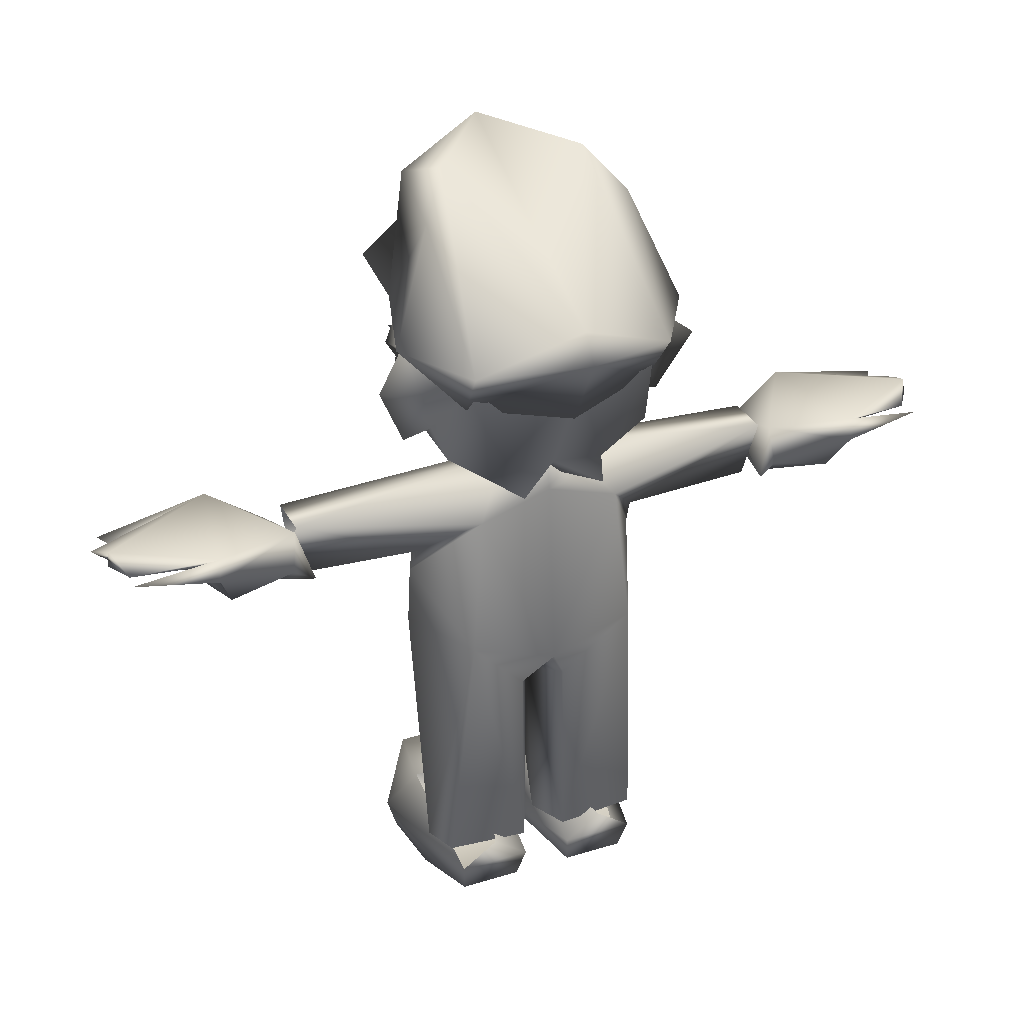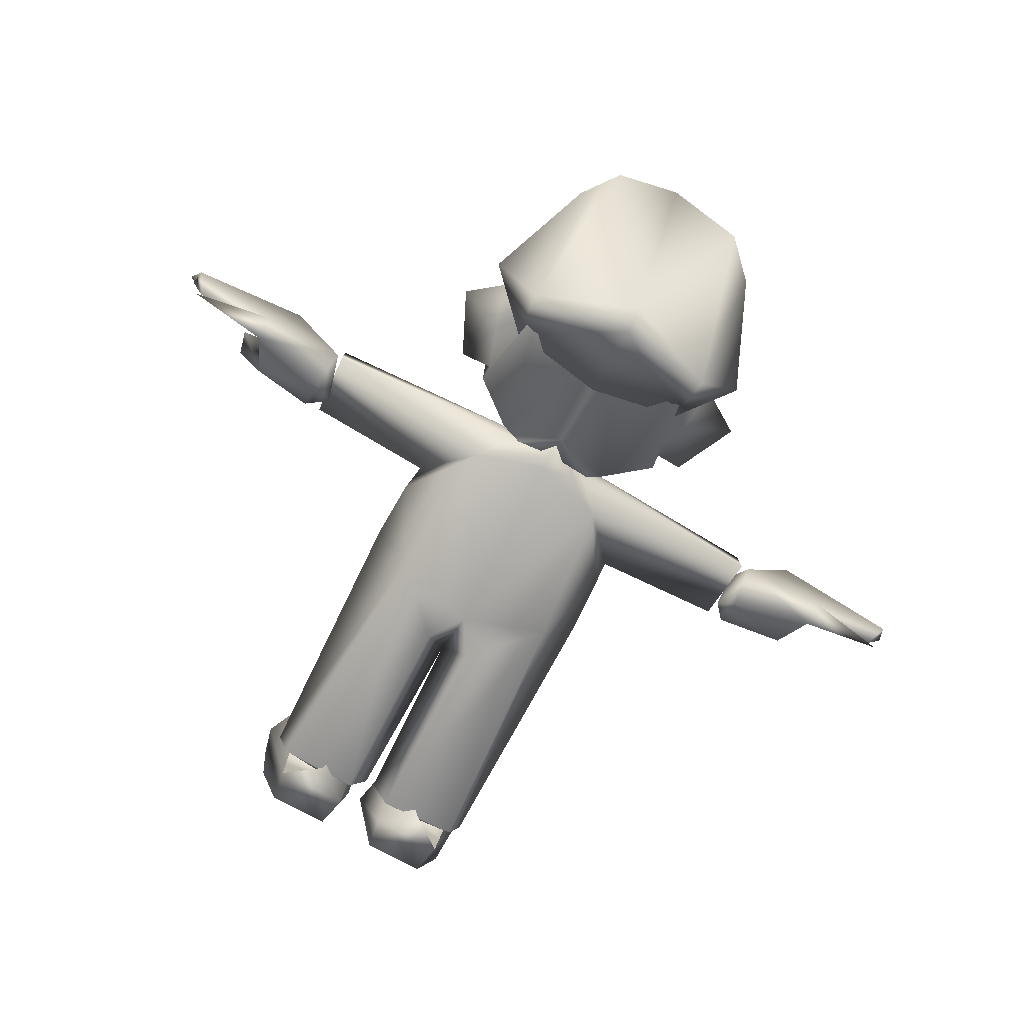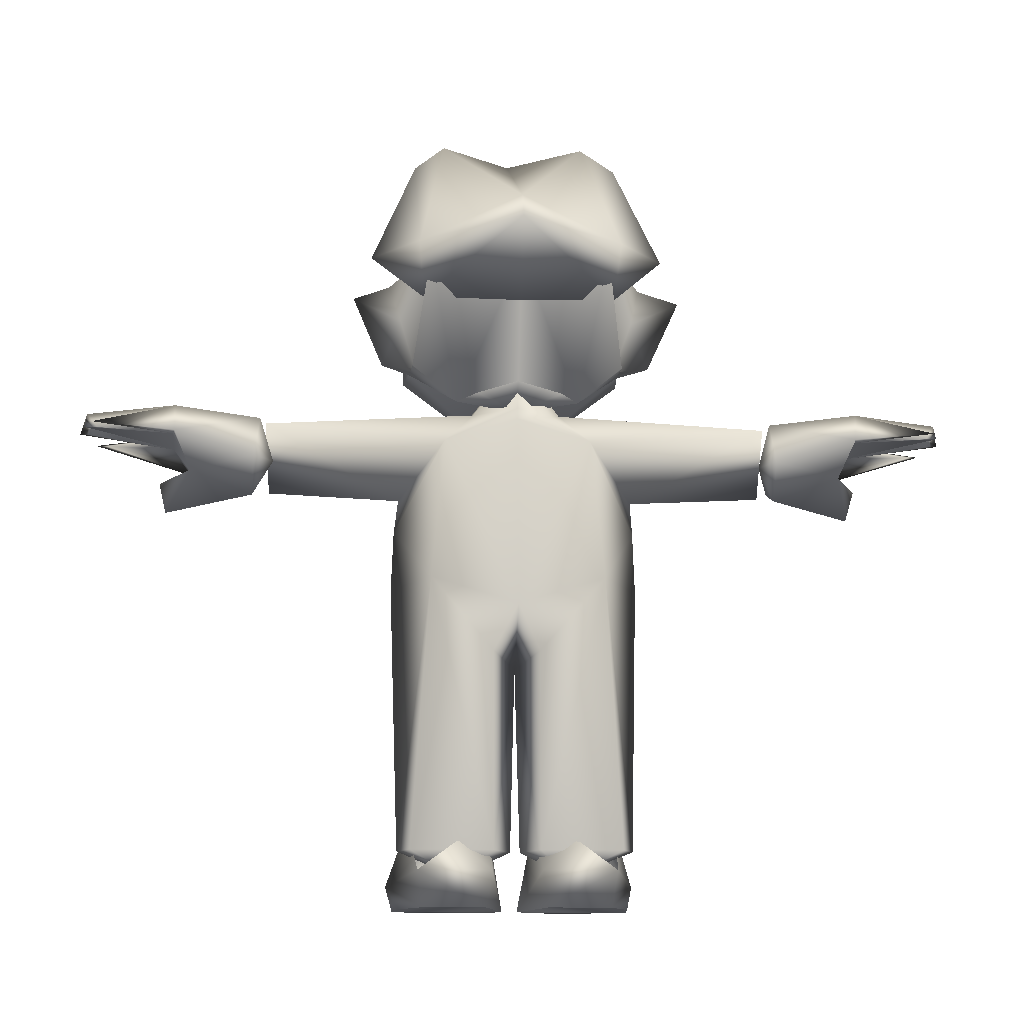
<metadata>
{"format":"obj","ext":"obj","renderer":"f3d","projection":"perspective","resolution":1024,"background":"white","views":[{"elev":31.0,"azim":156.3,"up":"+Y"},{"elev":-78.7,"azim":152.1,"up":"+Z"},{"elev":-11.7,"azim":176.4,"up":"+Y"}]}
</metadata>
<code>
g Body_LOD2
v 0.1384 0.9034 0.02852
v 0.4727 0.8993 0.01018
v 0.466 0.7735 -0.03307
v 0.08854 0.9244 -0.02733
v 0.2212 0.7618 -0.03317
v 0.1634 0.7828 0.1194
v 0.2286 0.7061 -0.005069
v 0.4727 0.8993 -0.07646
v 0.08129 0.919 -0.0845
v 0.1354 0.8586 -0.1391
v 0.2212 0.7618 -0.03317
v 0.2286 0.7061 -0.005069
v 0.466 0.7735 -0.03307
v -0.1384 0.9034 0.02852
v -0.4661 0.7735 -0.03307
v -0.4727 0.8993 0.01018
v -0.08854 0.9244 -0.02733
v -0.2212 0.7618 -0.03317
v -0.1634 0.7828 0.1194
v -0.2286 0.7061 -0.005069
v -0.4727 0.8993 -0.07646
v -0.08129 0.919 -0.0845
v -0.1354 0.8586 -0.1391
v -0.2212 0.7618 -0.03317
v -0.2286 0.7061 -0.005069
v -0.4661 0.7735 -0.03307
v -3.576e-07 0.931 0.04523
v 0.1384 0.9034 0.02852
v -0.08438 0.8046 0.1392
v 0.08854 0.9244 -0.02733
v -0.1384 0.9034 0.02852
v -0.08854 0.9244 -0.02733
v 0.08438 0.8046 0.1392
v -0.08854 0.9244 -0.02733
v -3.576e-07 1.018 -0.125
v -3.576e-07 1.018 0.03833
v -0.08129 0.919 -0.0845
v -0.05956 0.9066 -0.1277
v -3.576e-07 0.922 -0.1354
v -3.576e-07 1.018 0.03833
v -3.576e-07 0.931 0.04523
v 0.08854 0.9244 -0.02733
v -3.576e-07 1.018 0.03833
v -3.576e-07 1.018 -0.125
v 0.08129 0.919 -0.0845
v -3.576e-07 0.922 -0.1354
v 0.08658 0.7258 0.1955
v -0.08438 0.8046 0.1392
v 0.08438 0.8046 0.1392
v -3.576e-07 0.648 0.227
v -0.08658 0.7258 0.1955
v -0.1023 0.5537 0.187
v -0.2332 0.5945 -0.002253
v -0.2183 0.1007 -0.04986
v -0.1737 0.1877 0.0736
v -0.1066 0.05631 -0.003643
v 0.1023 0.5537 0.187
v 0.2332 0.5945 -0.002253
v 0.2183 0.1007 -0.04986
v 0.1737 0.1877 0.0736
v 0.1066 0.05631 -0.003643
v 0.0435 0.1773 0.0741
v 0.1071 0.4505 0.1098
v -3.576e-07 0.4384 -0.03821
v 0.00892 0.09877 -0.04985
v -3.576e-07 0.4802 0.1536
v -0.1071 0.4505 0.1098
v -0.0435 0.1773 0.0741
v -0.008921 0.09877 -0.04985
v 0.2286 0.7061 -0.005069
v 0.1634 0.7828 0.1194
v -3.576e-07 0.922 -0.1354
v 0.1354 0.8586 -0.1391
v 0.08129 0.919 -0.0845
v -3.576e-07 0.9008 -0.1388
v -3.576e-07 0.5459 -0.1682
v 0.1608 0.5959 -0.1587
v 0.2286 0.7061 -0.005069
v 0.04328 0.466 -0.1167
v 0.04269 0.09991 -0.1266
v 0.1951 0.1008 -0.1139
v 0.1066 0.05631 -0.003643
v -0.1354 0.8586 -0.1391
v -0.1608 0.5959 -0.1587
v -0.2286 0.7061 -0.005069
v -0.04328 0.466 -0.1167
v -0.04269 0.09991 -0.1266
v -0.1951 0.1008 -0.1139
v -0.1066 0.05631 -0.003643
v -0.05956 0.9066 -0.1277
v -0.08129 0.919 -0.0845
v 0.2332 0.5945 -0.002253
v 0.2183 0.1007 -0.04986
v -0.2332 0.5945 -0.002253
v -0.2183 0.1007 -0.04986
v -3.576e-07 0.4384 -0.03821
v -0.008921 0.09877 -0.04985
v 0.00892 0.09877 -0.04985
v 0.1143 0.9369 -0.1199
v -3.576e-07 0.9238 -0.09153
v 0.2018 1.02 0.005443
v 0.0784 0.9333 -0.203
v 0.1978 1.004 -0.1303
v 0.1919 1.021 -0.03878
v 0.1664 1.196 -0.2186
v -3.576e-07 1.181 -0.2679
v -3.576e-07 0.9692 -0.156
v -0.1143 0.9369 -0.1199
v -0.1664 1.196 -0.2186
v -0.1978 1.004 -0.1303
v -0.1919 1.021 -0.03878
v -0.2018 1.02 0.005443
v -3.576e-07 0.9238 -0.09153
v -0.0784 0.9333 -0.203
v -3.576e-07 0.9692 -0.156
v -3.576e-07 0.9692 -0.156
v 0.2207 1.103 -0.08459
v 0.2423 1.187 -0.02627
v 0.1941 1.249 0.07572
v 0.2288 1.145 0.09016
v -0.2207 1.103 -0.08459
v -0.2423 1.187 -0.02627
v -0.1941 1.249 0.07572
v -0.2288 1.145 0.09016
v -0.2023 1.114 0.07533
v 0.2023 1.114 0.07533
v -0.2083 1.135 0.008211
v -0.2092 1.108 0.0192
v -0.2023 1.114 0.07533
v 0.2083 1.135 0.008211
v 0.2092 1.108 0.0192
v 0.2023 1.114 0.07533
v 0.2018 1.02 0.005443
v 0.2551 1.021 -0.05907
v 0.1919 1.021 -0.03878
v 0.2207 1.103 -0.08459
v 0.3104 1.142 -0.09247
v 0.2423 1.187 -0.02627
v 0.2083 1.135 0.008211
v 0.2018 1.02 0.005443
v 0.2092 1.108 0.0192
v 0.2018 1.02 0.005443
v -3.576e-07 0.9238 -0.09153
v -3.576e-07 0.872 0.1228
v -0.2018 1.02 0.005443
v -0.212 1.03 0.1187
v -0.2092 1.108 0.0192
v 0.212 1.03 0.1187
v 0.2092 1.108 0.0192
v 0.2023 1.114 0.07533
v 0.1516 1.214 0.1642
v 0.1941 1.249 0.07572
v 0.1477 1.118 0.1632
v -3.576e-07 1.01 0.264
v -0.1477 1.118 0.1632
v -3.576e-07 0.9064 0.2166
v -0.1516 1.214 0.1642
v -0.2023 1.114 0.07533
v -0.1941 1.249 0.07572
v -3.576e-07 1.314 0.1951
v -3.576e-07 1.138 0.2272
v 0.06075 1.088 0.2235
v -3.576e-07 1.122 0.3827
v -0.06075 1.088 0.2235
v -3.576e-07 1.017 0.3599
v -0.06673 1.116 0.3577
v 0.06673 1.116 0.3577
v -0.2018 1.02 0.005443
v -0.1919 1.021 -0.03878
v -0.2551 1.021 -0.05907
v -0.2207 1.103 -0.08459
v -0.3104 1.142 -0.09247
v -0.2423 1.187 -0.02627
v -0.2083 1.135 0.008211
v -0.2018 1.02 0.005443
v -0.2092 1.108 0.0192
v 0.06137 1.004 0.2434
v 0.07427 1.067 0.2649
v 0.1223 1.034 0.2245
v 0.06137 1.004 0.2434
v 0.1223 1.034 0.2245
v 0.07427 1.067 0.2649
v -0.06137 1.004 0.2434
v -0.1223 1.034 0.2245
v -0.07427 1.067 0.2649
v -0.07427 1.067 0.2649
v -0.1223 1.034 0.2245
v -0.06137 1.004 0.2434
v -0.06137 1.004 0.2434
v -3.576e-07 0.9859 0.2872
v 0.06137 1.004 0.2434
v -0.07427 1.067 0.2649
v -0.2775 1.223 -0.09686
v -0.1942 1.426 -0.04024
v -0.2213 1.239 0.08426
v -0.1554 1.436 0.1762
v -0.09551 1.35 0.2132
v -0.1876 1.214 -0.2392
v -0.1801 1.124 -0.1764
v -3.576e-07 1.24 -0.3176
v -3.576e-07 1.101 -0.242
v 0.1801 1.124 -0.1764
v 0.1876 1.214 -0.2392
v 0.2775 1.223 -0.09686
v 0.1942 1.426 -0.04024
v 0.2213 1.239 0.08426
v 0.1554 1.436 0.1762
v 0.09551 1.35 0.2132
v -3.576e-07 1.291 -0.2841
v -0.136 1.495 0.03028
v 0.136 1.495 0.03028
v -3.576e-07 1.518 0.1989
v -3.576e-07 1.361 0.2298
v 0.1801 1.124 -0.1764
v 0.06587 1.287 0.1975
v 0.2213 1.239 0.08426
v -3.576e-07 1.29 0.2033
v -3.576e-07 1.101 -0.242
v -0.1801 1.124 -0.1764
v -0.06587 1.287 0.1975
v -0.2213 1.239 0.08426
v 0.5951 0.9155 0.0769
v 0.489 0.8481 0.05796
v 0.4821 0.9039 -0.1006
v 0.6254 0.8331 0.08396
v 0.6377 0.9138 -0.1486
v 0.81 0.918 -0.05423
v 0.6759 0.7712 0.152
v 0.8037 0.883 0.06026
v 0.829 0.8915 0.002961
v 0.6515 0.869 0.02338
v 0.7773 0.8741 0.02262
v 0.7859 0.8834 -0.09535
v 0.6377 0.8672 -0.1497
v 0.4925 0.8301 -0.1145
v 0.7921 0.8856 -0.1307
v 0.6453 0.8726 -0.09684
v 0.6858 0.822 0.1192
v 0.7989 0.8826 -0.03468
v 0.8141 0.8924 -0.05771
v 0.6515 0.869 0.02338
v 0.6254 0.8331 0.08396
v 0.6515 0.869 0.02338
v 0.6098 0.8003 -0.1114
v 0.7773 0.8741 0.02262
v 0.6453 0.8726 -0.09684
v 0.8141 0.8924 -0.05771
v 0.6377 0.8672 -0.1497
v 0.4925 0.8301 -0.1145
v 0.4985 0.7706 -0.03471
v 0.6759 0.7712 0.152
v 0.6858 0.822 0.1192
v 0.7921 0.8856 -0.1307
v 0.7859 0.8834 -0.09535
v 0.4955 0.7947 0.02899
v 0.489 0.8481 0.05796
v 0.8037 0.883 0.06026
v 0.829 0.8915 0.002961
v 0.7989 0.8826 -0.03468
v -0.6254 0.8331 0.08396
v -0.6098 0.8003 -0.1114
v -0.6515 0.869 0.02338
v -0.7773 0.8741 0.02262
v -0.6453 0.8726 -0.09684
v -0.8141 0.8924 -0.05771
v -0.6377 0.8672 -0.1497
v -0.4925 0.8301 -0.1145
v -0.4985 0.7706 -0.03471
v -0.6759 0.7712 0.152
v -0.6858 0.822 0.1192
v -0.7921 0.8856 -0.1307
v -0.7859 0.8834 -0.09535
v -0.4955 0.7947 0.02899
v -0.489 0.8481 0.05796
v -0.8037 0.883 0.06026
v -0.829 0.8915 0.002961
v -0.7989 0.8826 -0.03468
v -0.5951 0.9155 0.0769
v -0.4821 0.9039 -0.1006
v -0.489 0.8481 0.05796
v -0.6254 0.8331 0.08396
v -0.6377 0.9138 -0.1486
v -0.81 0.918 -0.05423
v -0.6759 0.7712 0.152
v -0.8037 0.883 0.06026
v -0.829 0.8915 0.002961
v -0.6515 0.869 0.02338
v -0.7773 0.8741 0.02262
v -0.7859 0.8834 -0.09535
v -0.6377 0.8672 -0.1497
v -0.4925 0.8301 -0.1145
v -0.7921 0.8856 -0.1307
v -0.6453 0.8726 -0.09684
v -0.6858 0.822 0.1192
v -0.7989 0.8826 -0.03468
v -0.8141 0.8924 -0.05771
v -0.6515 0.869 0.02338
v -0.2235 -0.003088 0.1263
v -0.03559 0.0198 -0.007101
v -0.212 -0.003088 -0.00711
v -0.1716 -0.003088 -0.1192
v -0.05671 -0.003088 -0.1191
v -0.01433 -0.003088 0.1263
v -0.1568 -0.00224 0.2111
v -0.07543 -0.00224 0.2111
v 0.2235 -0.003088 0.1263
v 0.212 -0.003088 -0.00711
v 0.03559 0.0198 -0.007101
v 0.1716 -0.003088 -0.1192
v 0.05671 -0.003088 -0.1191
v 0.01433 -0.003088 0.1263
v 0.1568 -0.00224 0.2111
v 0.07543 -0.00224 0.2111
v 0.0608 0.1447 0.2085
v 0.07543 -0.00224 0.2111
v 0.01433 -0.003088 0.1263
v 0.04237 0.153 0.08234
v 0.197 0.1544 0.07271
v 0.04584 0.06282 -0.1424
v 0.1136 0.112 -0.1435
v 0.1733 0.1447 0.2085
v 0.1568 -0.00224 0.2111
v 0.2363 0.04423 0.1427
v 0.1815 0.06282 -0.1424
v 0.1716 -0.003088 -0.1192
v 0.212 -0.003088 -0.00711
v 0.2235 -0.003088 0.1263
v 0.05671 -0.003088 -0.1191
v 0.1815 0.06282 -0.1424
v 0.1716 -0.003088 -0.1192
v -0.212 -0.003088 -0.00711
v -0.2363 0.04423 0.1427
v -0.2235 -0.003088 0.1263
v -0.1716 -0.003088 -0.1192
v -0.1815 0.06282 -0.1424
v -0.197 0.1544 0.07271
v -0.1733 0.1447 0.2085
v -0.1568 -0.00224 0.2111
v -0.07543 -0.00224 0.2111
v -0.0608 0.1447 0.2085
v -0.01433 -0.003088 0.1263
v -0.04237 0.153 0.08234
v -0.04585 0.06282 -0.1424
v -0.1136 0.112 -0.1435
v -0.05671 -0.003088 -0.1191
v -0.1815 0.06282 -0.1424
v -0.1716 -0.003088 -0.1192
v -0.2213 1.239 0.08426
v -0.1801 1.124 -0.1764
v -0.2775 1.223 -0.09686
v 0.2213 1.239 0.08426
v 0.2775 1.223 -0.09686
v 0.1801 1.124 -0.1764
v 0.06587 1.287 0.1975
v -3.576e-07 1.323 0.3721
v 0.2162 1.26 0.2318
v 0.2213 1.239 0.08426
v -3.576e-07 1.29 0.2033
v -0.06587 1.287 0.1975
v -0.2162 1.26 0.2318
v -0.2213 1.239 0.08426
v -0.1634 0.7828 0.1194
v -0.1384 0.9034 0.02852
v -0.08438 0.8046 0.1392
v -0.08658 0.7258 0.1955
v 0.1634 0.7828 0.1194
v 0.08438 0.8046 0.1392
v 0.1384 0.9034 0.02852
v 0.08658 0.7258 0.1955
v 0.4821 0.9039 -0.1006
v 0.489 0.8481 0.05796
v 0.4555 0.815 -0.1263
v 0.4955 0.7947 0.02899
v 0.4925 0.8301 -0.1145
v 0.4985 0.7706 -0.03471
v -0.4821 0.9039 -0.1006
v -0.4555 0.815 -0.1263
v -0.489 0.8481 0.05796
v -0.4955 0.7947 0.02899
v -0.4925 0.8301 -0.1145
v -0.4985 0.7706 -0.03471
v -3.576e-07 1.323 0.3721
v 0.09551 1.35 0.2132
v 0.2162 1.26 0.2318
v 0.2213 1.239 0.08426
v -3.576e-07 1.361 0.2298
v -0.09551 1.35 0.2132
v -0.2162 1.26 0.2318
v -0.2213 1.239 0.08426
v 0.6453 0.8726 -0.09684
v 0.7859 0.8834 -0.09535
v 0.6377 0.9138 -0.1486
v -0.6453 0.8726 -0.09684
v -0.6377 0.9138 -0.1486
v -0.7859 0.8834 -0.09535
v -0.2286 0.7061 -0.005069
v -0.1634 0.7828 0.1194
v -0.1711 1.103 0.2314
v -0.1223 1.034 0.2245
v -0.07427 1.067 0.2649
v -0.1223 1.034 0.2245
v 0.1711 1.103 0.2314
v 0.07427 1.067 0.2649
v 0.1223 1.034 0.2245
v 0.1223 1.034 0.2245
v -3.576e-07 1.122 0.3827
v -0.06673 1.116 0.3577
v -0.06075 1.088 0.2235
v -3.576e-07 1.122 0.3827
v 0.06075 1.088 0.2235
v 0.06673 1.116 0.3577
v 0.05671 -0.003088 -0.1191
v 0.01433 -0.003088 0.1263
v 0.03559 0.0198 -0.007101
v -0.05671 -0.003088 -0.1191
v -0.03559 0.0198 -0.007101
v -0.01433 -0.003088 0.1263
v -0.6858 0.822 0.1192
v -0.6098 0.8003 -0.1114
v -0.6254 0.8331 0.08396
v 0.6858 0.822 0.1192
v 0.6254 0.8331 0.08396
v 0.6098 0.8003 -0.1114
v 0.06137 1.004 0.2434
v -3.576e-07 0.9859 0.2872
v 0.07427 1.067 0.2649
v 0.1143 0.9369 -0.1199
v -3.576e-07 0.9692 -0.156
v 0.0784 0.9333 -0.203
v -0.1143 0.9369 -0.1199
v -0.0784 0.9333 -0.203
v -3.576e-07 0.9692 -0.156
v 0.7989 0.8826 -0.03468
v 0.81 0.918 -0.05423
v 0.6515 0.869 0.02338
v -0.7989 0.8826 -0.03468
v -0.6515 0.869 0.02338
v -0.81 0.918 -0.05423
v -3.576e-07 0.9008 -0.1388
v -3.576e-07 0.922 -0.1354
v -0.05956 0.9066 -0.1277
g Body_LOD2_0
f 3 2 1
f 2 4 1
f 1 5 3
f 5 1 6
f 6 7 5
f 2 8 4
f 4 8 9
f 9 8 10
f 10 8 11
f 11 12 10
f 8 13 11
f 16 15 14
f 17 16 14
f 18 14 15
f 14 18 19
f 20 19 18
f 21 16 17
f 21 17 22
f 21 22 23
f 21 23 24
f 25 24 23
f 26 21 24
f 29 28 27
f 27 28 30
f 31 29 27
f 31 27 32
f 33 28 29
f 36 35 34
f 34 35 37
f 37 35 38
f 38 35 39
f 41 40 34
f 40 41 42
f 44 43 42
f 44 42 45
f 44 45 46
f 49 48 47
f 50 47 48
f 51 50 48
f 51 52 50
f 52 51 53
f 54 52 53
f 54 55 52
f 56 55 54
f 57 47 50
f 47 57 58
f 57 59 58
f 60 59 57
f 60 61 59
f 62 61 60
f 63 62 60
f 63 60 57
f 63 64 62
f 62 64 65
f 65 61 62
f 63 66 64
f 66 63 57
f 66 67 64
f 55 67 52
f 67 66 52
f 64 67 68
f 68 67 55
f 56 68 55
f 64 68 69
f 56 69 68
f 50 66 57
f 66 50 52
f 47 58 70
f 70 71 47
f 74 73 72
f 75 72 73
f 73 76 75
f 73 77 76
f 73 78 77
f 77 79 76
f 80 79 77
f 81 80 77
f 81 82 80
f 76 83 75
f 84 83 76
f 85 83 84
f 86 84 76
f 86 87 84
f 87 88 84
f 89 88 87
f 90 75 83
f 83 91 90
f 78 92 77
f 93 77 92
f 93 82 81
f 94 85 84
f 84 95 94
f 88 95 84
f 89 95 88
f 86 96 87
f 96 97 87
f 89 87 97
f 86 76 96
f 76 79 96
f 96 79 80
f 98 96 80
f 80 82 98
f 93 81 77
f 101 100 99
f 102 99 100
f 103 101 99
f 103 104 101
f 104 103 105
f 105 103 99
f 105 99 106
f 107 106 99
f 106 107 108
f 108 109 106
f 110 109 108
f 110 111 109
f 111 110 112
f 112 110 108
f 113 112 108
f 108 114 113
f 102 100 115
f 113 114 116
f 104 105 117
f 117 105 118
f 105 119 118
f 118 119 120
f 109 111 121
f 109 121 122
f 123 109 122
f 123 122 124
f 123 124 125
f 120 119 126
f 124 122 127
f 124 127 128
f 129 124 128
f 118 120 130
f 130 120 131
f 120 132 131
f 135 134 133
f 136 134 135
f 137 134 136
f 136 138 137
f 137 139 134
f 139 137 138
f 139 140 134
f 139 141 140
f 144 143 142
f 143 144 145
f 145 144 146
f 145 146 147
f 144 142 148
f 148 142 149
f 150 148 149
f 151 148 150
f 151 150 152
f 153 148 151
f 154 148 153
f 146 154 155
f 154 146 156
f 148 154 156
f 146 144 156
f 144 148 156
f 146 155 157
f 146 157 158
f 146 158 147
f 158 157 159
f 160 159 157
f 152 160 151
f 161 160 157
f 160 161 151
f 161 162 151
f 151 162 153
f 153 162 154
f 161 163 162
f 163 161 164
f 164 161 157
f 164 155 154
f 164 157 155
f 154 165 164
f 165 154 162
f 166 164 165
f 165 163 166
f 162 167 165
f 163 165 167
f 170 169 168
f 170 171 169
f 170 172 171
f 173 171 172
f 174 172 170
f 172 174 173
f 175 174 170
f 176 174 175
f 179 178 177
f 182 181 180
f 185 184 183
f 188 187 186
f 191 190 189
f 190 192 189
f 195 194 193
f 195 196 194
f 196 195 197
f 193 194 198
f 199 193 198
f 200 199 198
f 201 199 200
f 202 201 200
f 202 200 203
f 204 202 203
f 205 204 203
f 205 206 204
f 207 206 205
f 206 207 208
f 209 200 198
f 200 209 203
f 209 198 210
f 203 209 211
f 211 205 203
f 211 207 205
f 212 209 210
f 209 212 211
f 212 207 211
f 212 213 207
f 213 208 207
f 213 212 196
f 196 212 210
f 197 213 196
f 196 210 194
f 194 210 198
f 216 215 214
f 214 215 217
f 214 217 218
f 217 219 218
f 220 219 217
f 220 221 219
f 224 223 222
f 225 222 223
f 224 222 226
f 226 222 227
f 223 228 225
f 229 222 225
f 222 230 227
f 222 231 230
f 222 232 231
f 232 222 229
f 233 226 227
f 224 226 234
f 235 224 234
f 226 236 234
f 226 237 236
f 225 228 238
f 239 227 230
f 233 227 240
f 240 227 241
f 244 243 242
f 245 242 243
f 243 244 246
f 247 243 246
f 246 244 248
f 249 248 244
f 250 249 244
f 251 250 244
f 244 252 251
f 253 246 248
f 247 246 254
f 255 250 251
f 251 256 255
f 257 242 245
f 243 259 258
f 262 261 260
f 260 263 262
f 261 262 264
f 262 265 264
f 261 264 266
f 266 267 261
f 267 268 261
f 268 269 261
f 270 261 269
f 264 271 266
f 264 265 272
f 268 273 269
f 274 269 273
f 260 275 263
f 277 262 276
f 280 279 278
f 278 281 280
f 278 279 282
f 278 282 283
f 284 280 281
f 278 285 281
f 286 278 283
f 287 278 286
f 288 278 287
f 278 288 285
f 282 289 283
f 282 279 290
f 279 291 290
f 292 282 290
f 293 282 292
f 284 281 294
f 283 295 286
f 283 289 296
f 283 296 297
f 300 299 298
f 300 301 299
f 299 301 302
f 298 299 303
f 303 304 298
f 305 304 303
f 308 307 306
f 309 307 308
f 309 308 310
f 308 306 311
f 312 311 306
f 312 313 311
f 316 315 314
f 316 314 317
f 314 318 317
f 319 316 317
f 317 320 319
f 321 314 315
f 321 318 314
f 321 315 322
f 323 321 322
f 318 321 323
f 323 324 318
f 324 323 325
f 325 323 326
f 323 327 326
f 323 322 327
f 316 319 328
f 328 319 329
f 319 320 329
f 328 329 330
f 333 332 331
f 332 334 331
f 332 335 334
f 335 332 336
f 337 336 332
f 337 332 338
f 338 332 333
f 339 337 338
f 340 337 339
f 336 337 340
f 339 341 340
f 336 340 342
f 340 341 342
f 341 343 342
f 344 342 343
f 343 341 345
f 343 345 346
f 344 343 346
f 346 345 347
f 350 349 348
f 353 352 351
f 356 355 354
f 354 357 356
f 355 358 354
f 358 355 359
f 355 360 359
f 361 359 360
f 364 363 362
f 364 362 365
f 368 367 366
f 366 367 369
f 372 371 370
f 371 372 373
f 374 372 370
f 372 374 375
f 373 372 375
f 378 377 376
f 377 378 379
f 377 380 376
f 381 380 377
f 377 379 381
f 384 383 382
f 383 384 385
f 382 383 386
f 387 382 386
f 387 388 382
f 388 387 389
f 392 391 390
f 395 394 393
f 397 396 51
f 53 51 396
f 400 399 398
f 398 401 400
f 404 403 402
f 405 402 403
f 408 407 406
f 411 410 409
f 414 413 412
f 417 416 415
f 420 419 418
f 423 422 421
f 426 425 424
f 429 428 427
f 432 431 430
f 435 434 433
f 438 437 436
f 441 440 439

</code>
